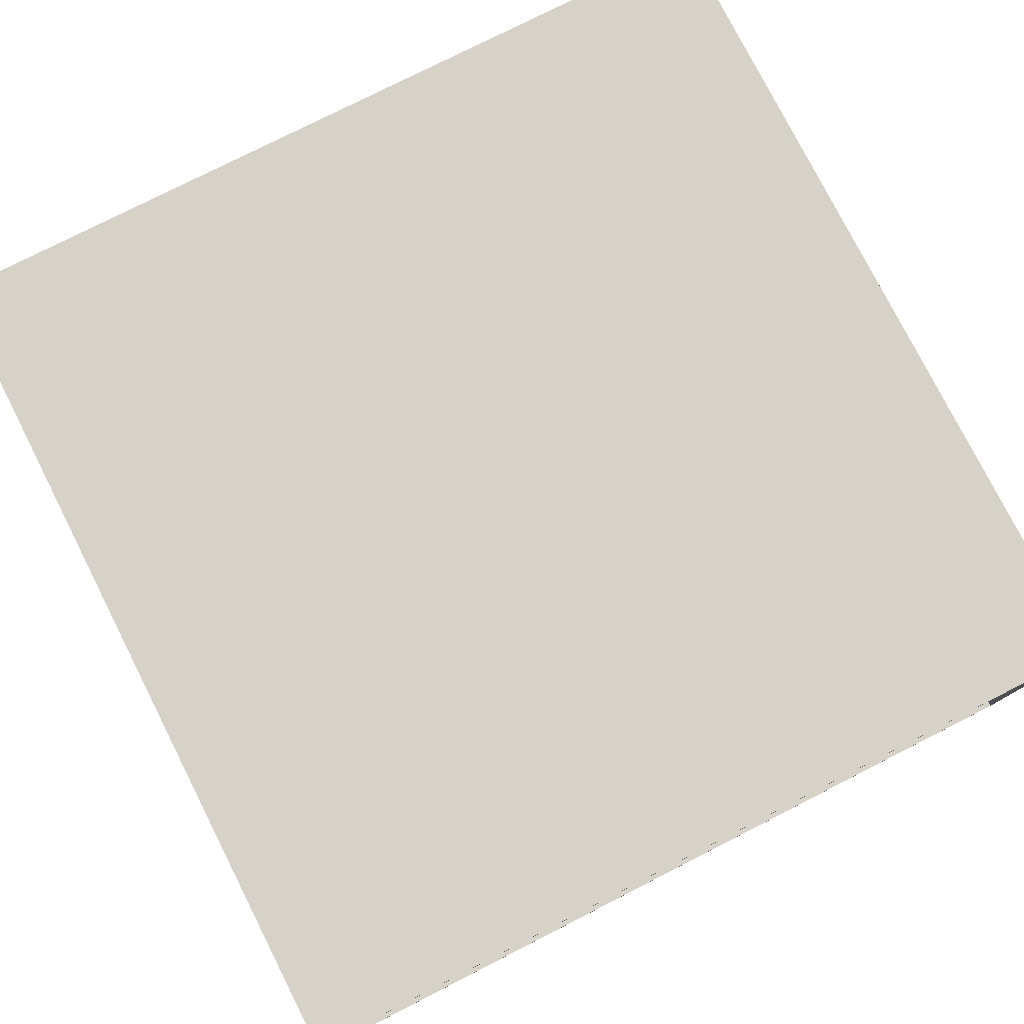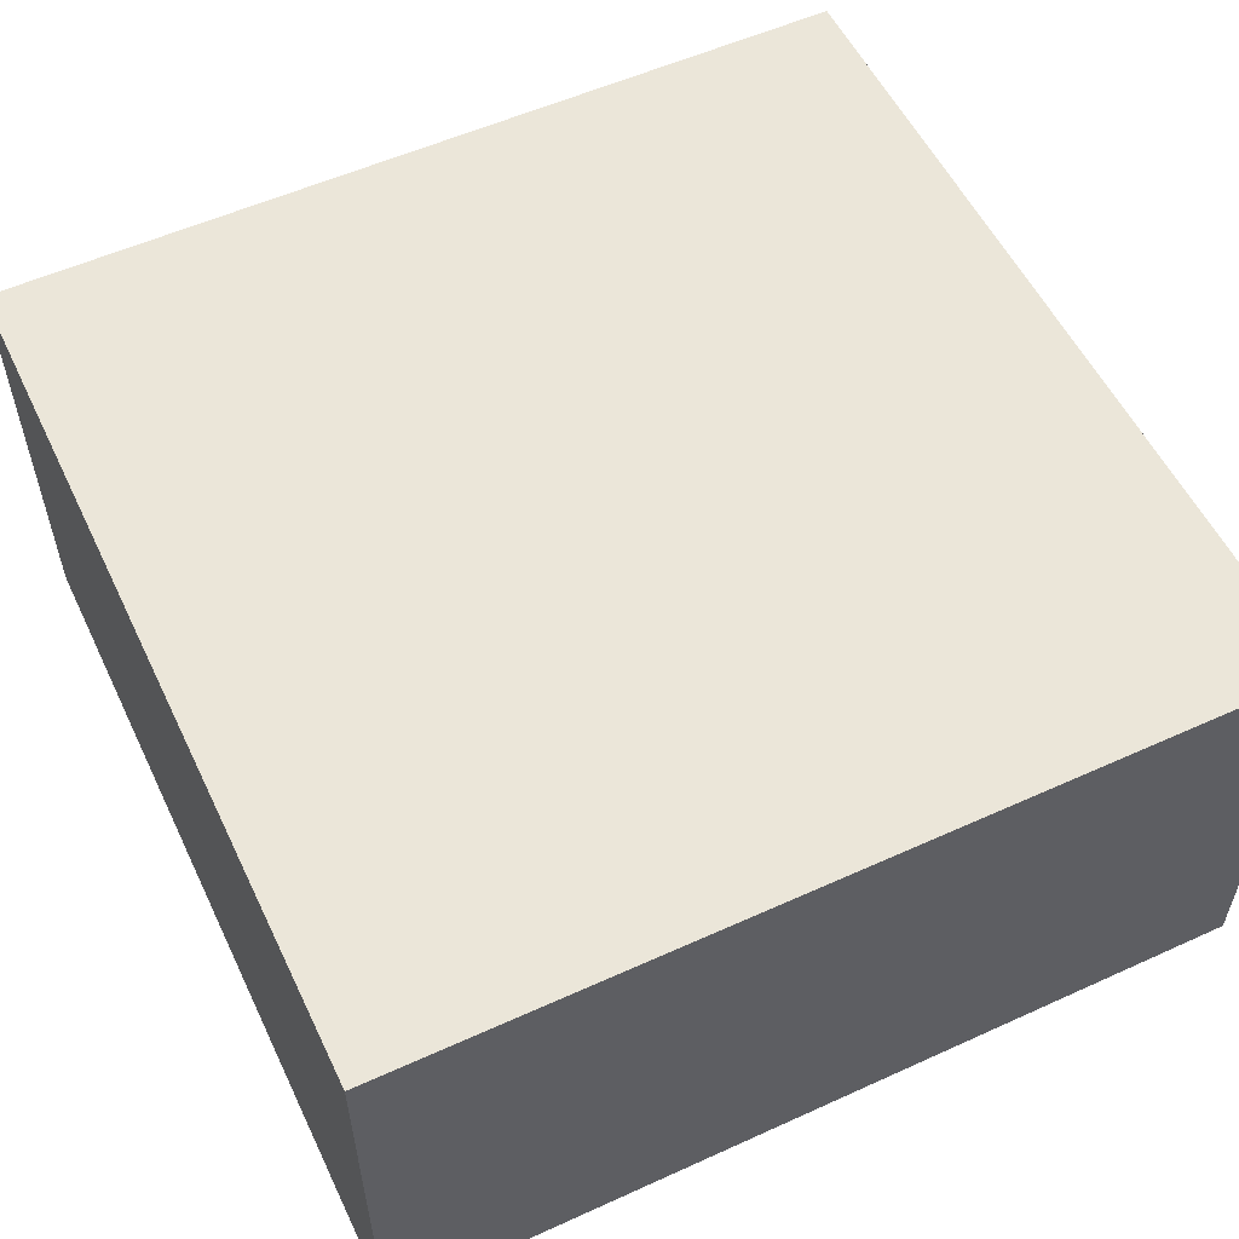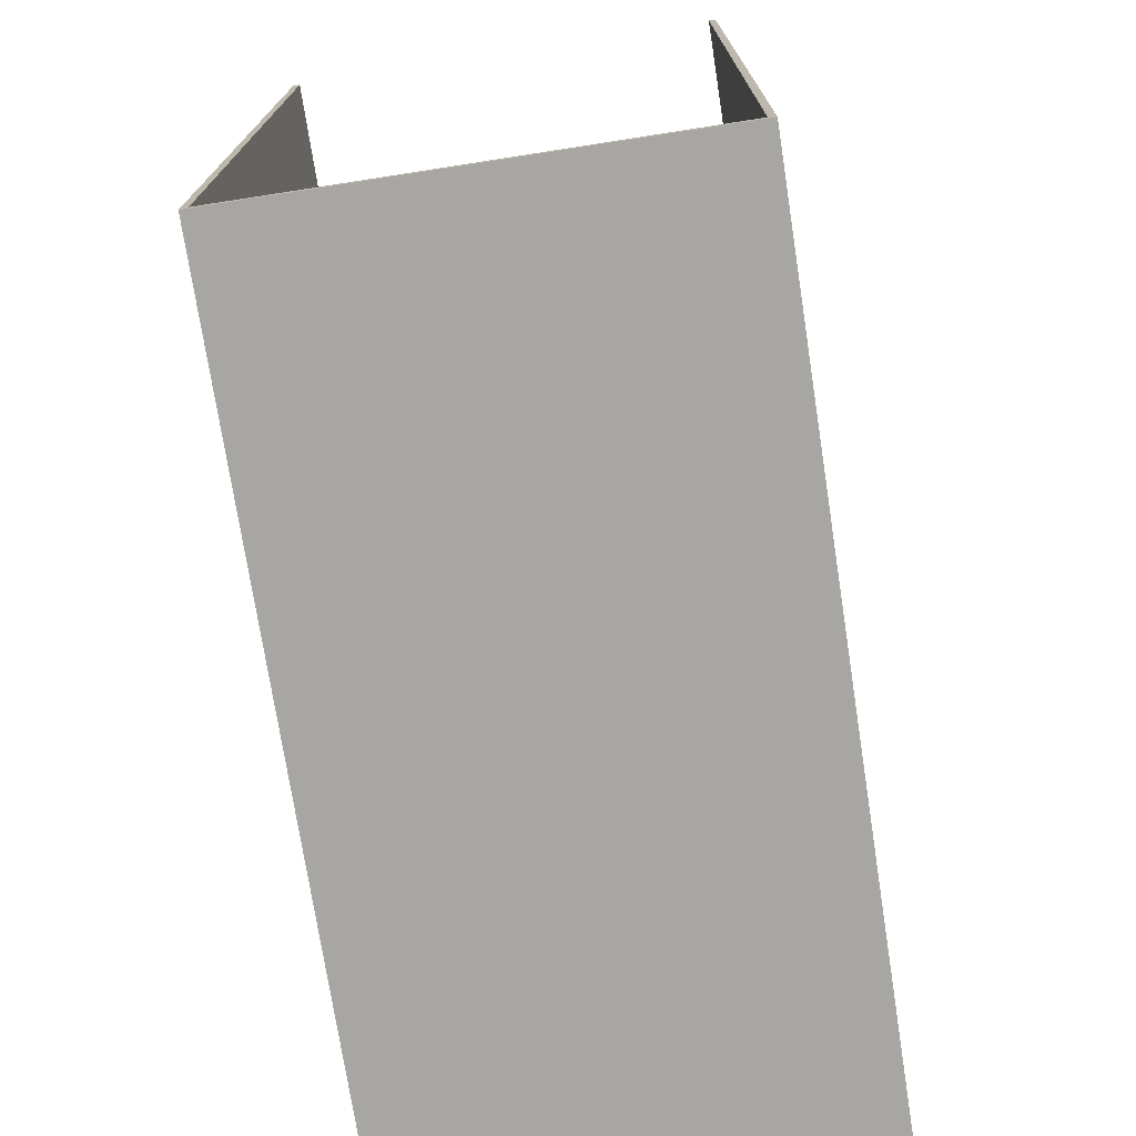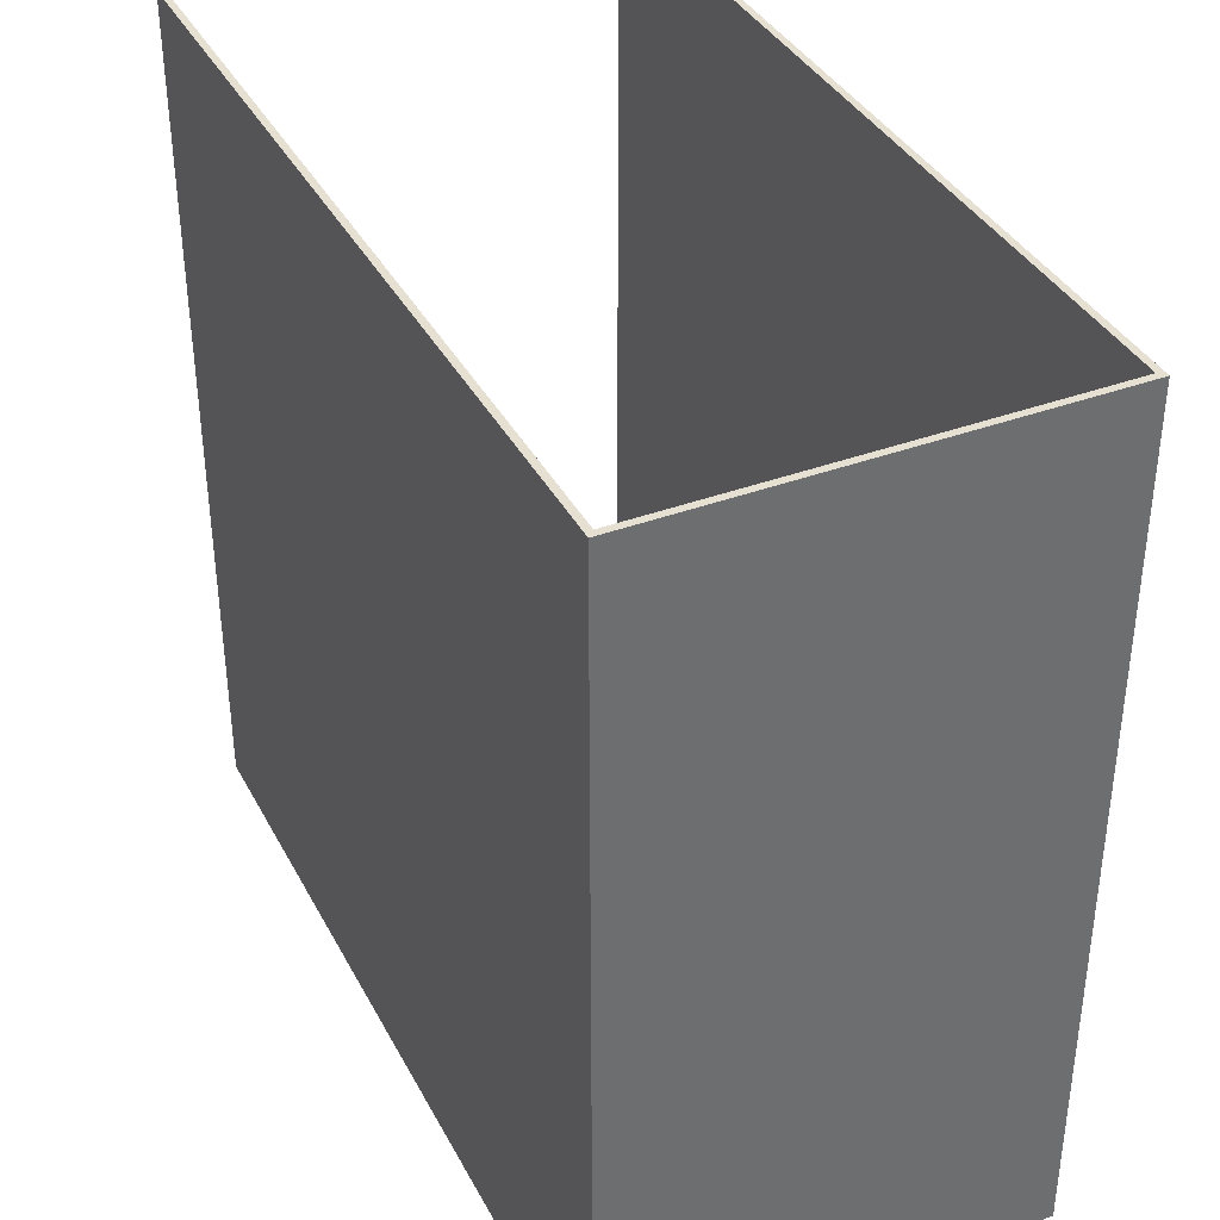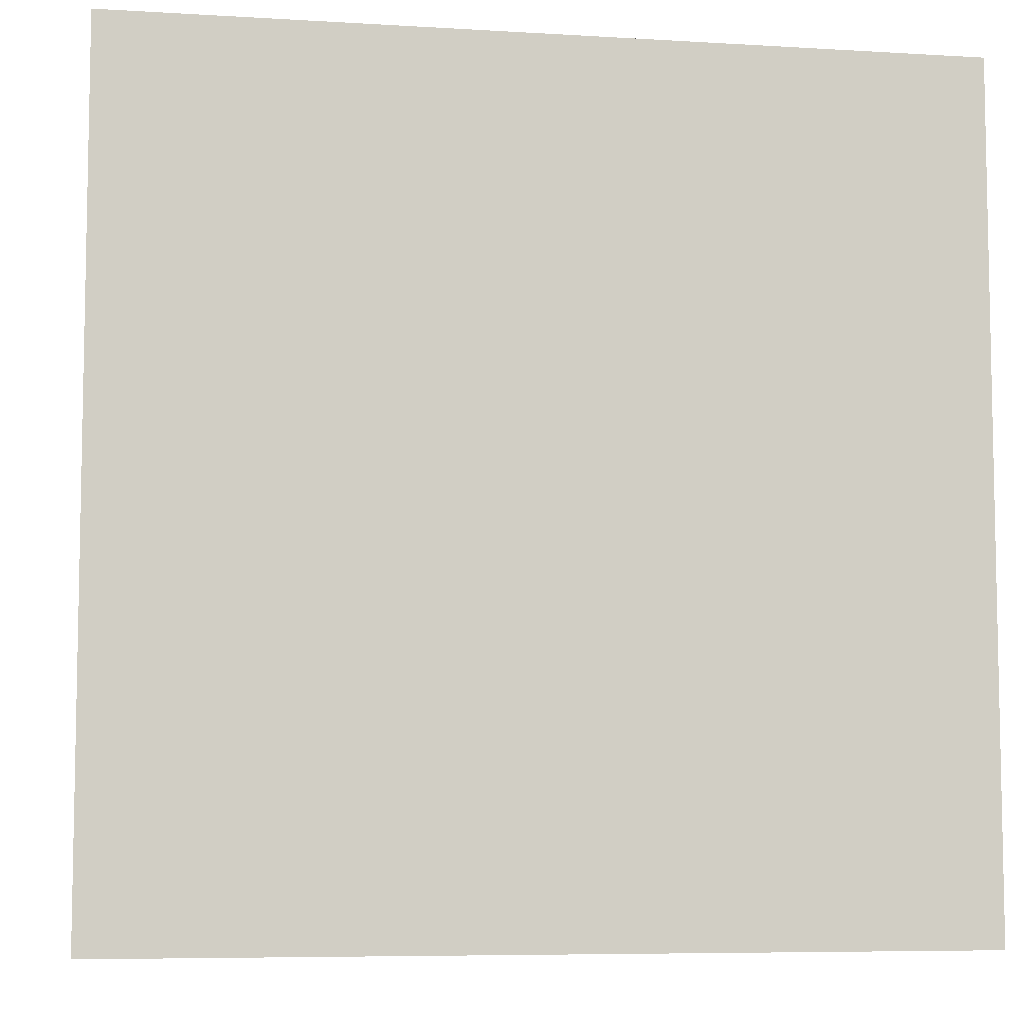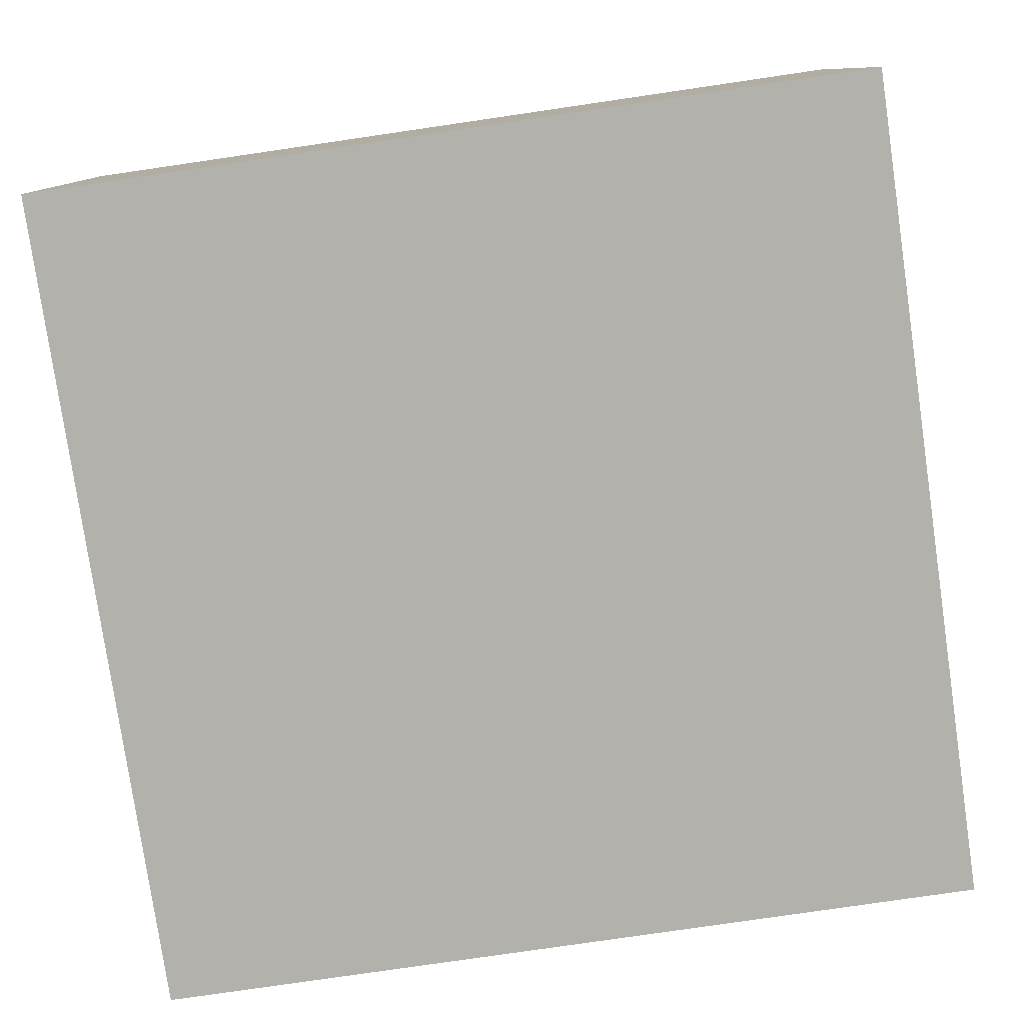
<metadata>
{"format":"obj","ext":"obj","renderer":"f3d","projection":"perspective","resolution":1024,"background":"white","views":[{"elev":78.1,"azim":-26.9,"up":"+Y"},{"elev":55.5,"azim":154.5,"up":"+Y"},{"elev":-74.1,"azim":-81.2,"up":"+Z"},{"elev":37.7,"azim":64.7,"up":"+Z"},{"elev":-7.0,"azim":-9.9,"up":"+Z"},{"elev":-79.1,"azim":98.3,"up":"+Y"}]}
</metadata>
<code>
g
v -64 -4.832e-06 64
v -64 1 64
v -64 1 -64
v -64 4.832e-06 -64
v -64 1 -63
v -64 65 -63
v -64 65 -64
v -64 64 64
v -64 65 64
v -64 64 -63
v 63 1 64
v 63 64 64
v 63 64 -63
v 63 1 -63
v 64 65 64
v 64 -4.832e-06 64
v 64 65 -64
v 64 4.832e-06 -64
v 64 1 64
v 64 64 64
f 1 2 3
f 3 4 1
f 5 6 7
f 7 3 5
f 8 9 6
f 6 10 8
f 11 12 13
f 13 14 11
f 15 16 17
f 18 17 16
f 1 16 19
f 19 2 1
f 8 20 15
f 15 9 8
f 11 19 20
f 20 12 11
f 5 14 13
f 13 10 5
f 18 4 17
f 7 17 4
f 1 4 18
f 18 16 1
f 5 2 14
f 11 14 2
f 8 10 13
f 13 12 8
f 7 9 17
f 15 17 9

</code>
